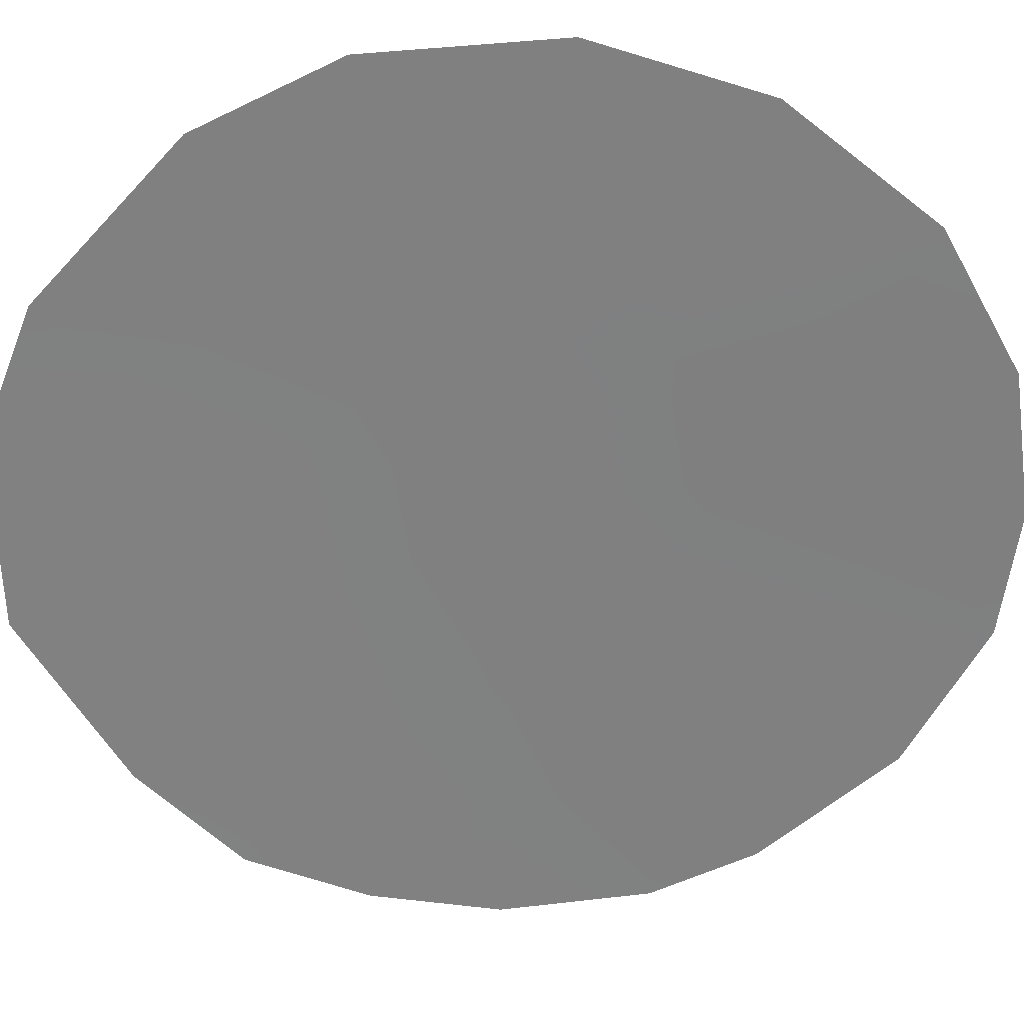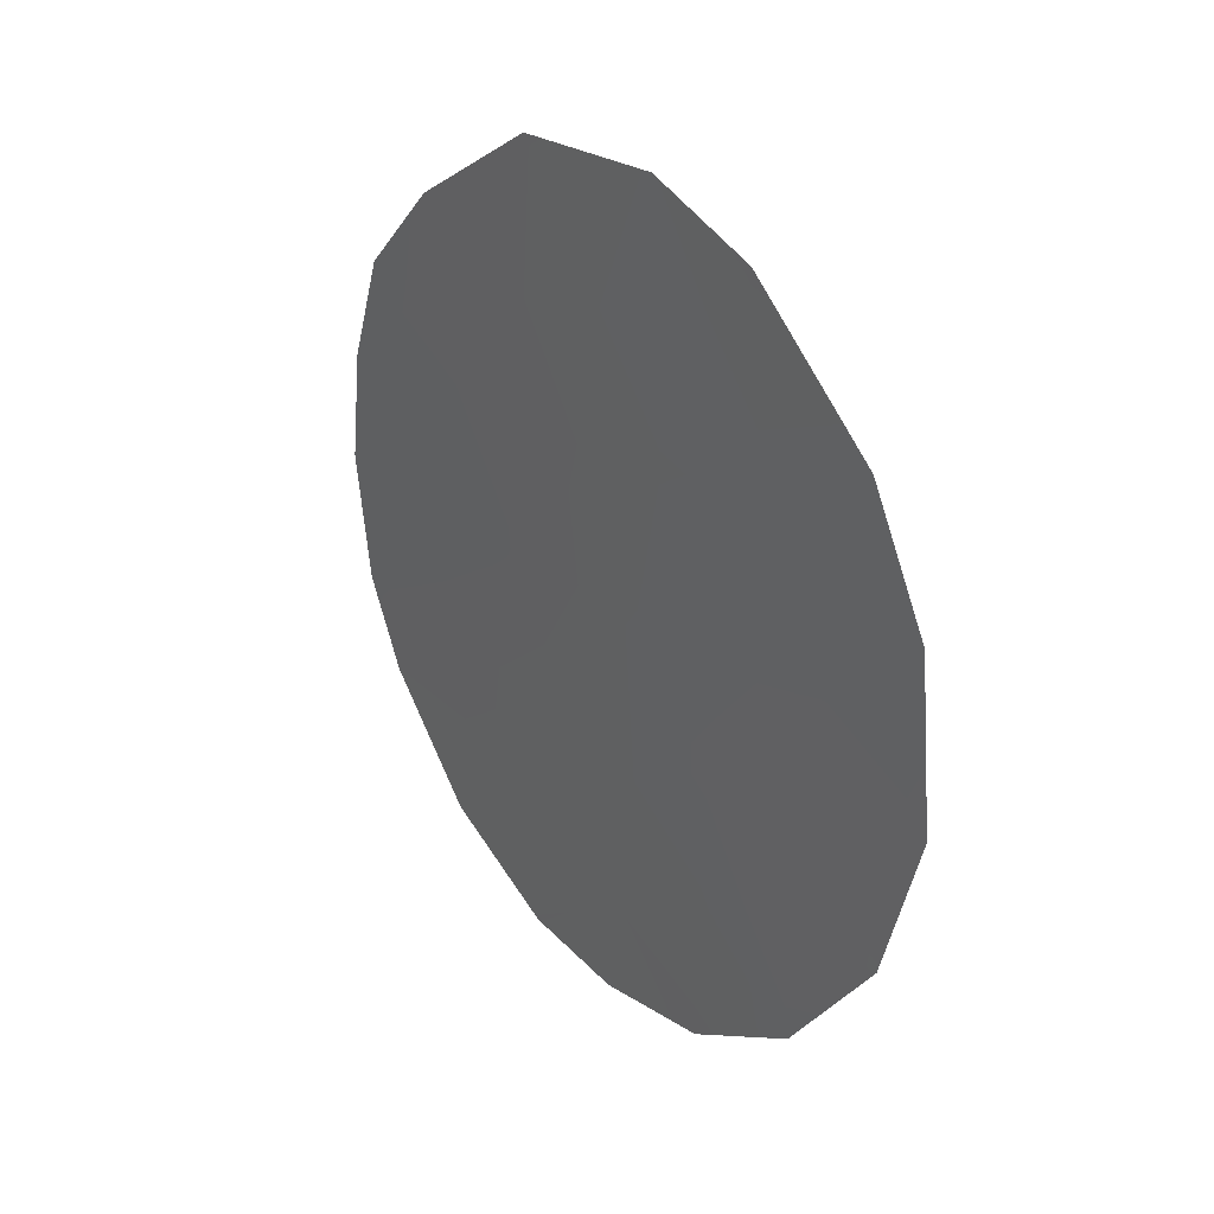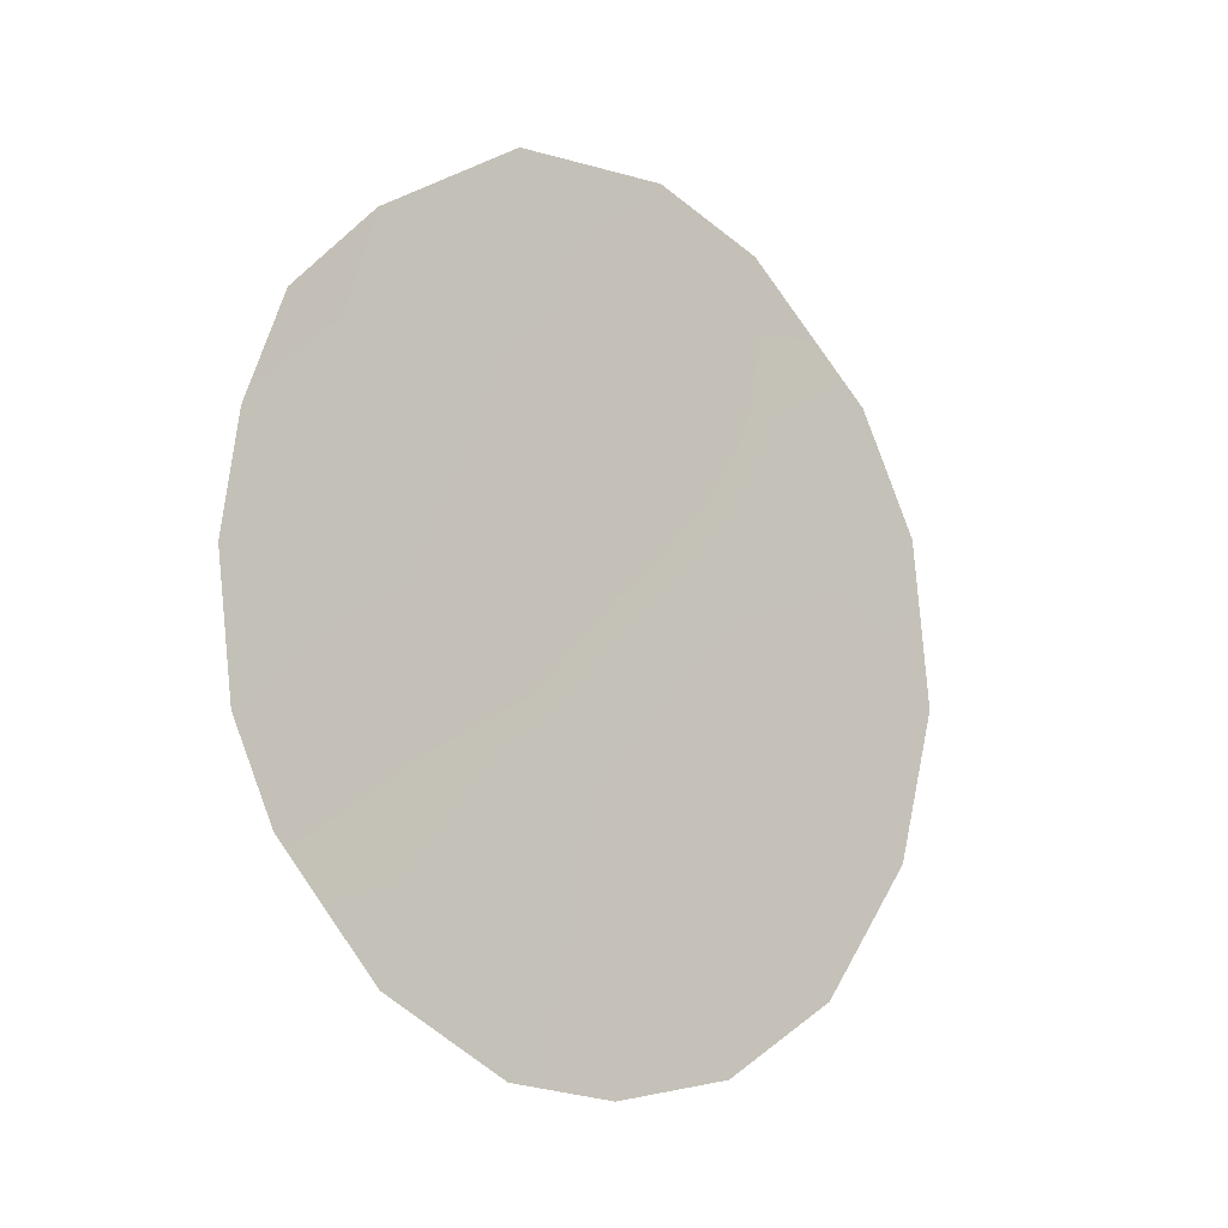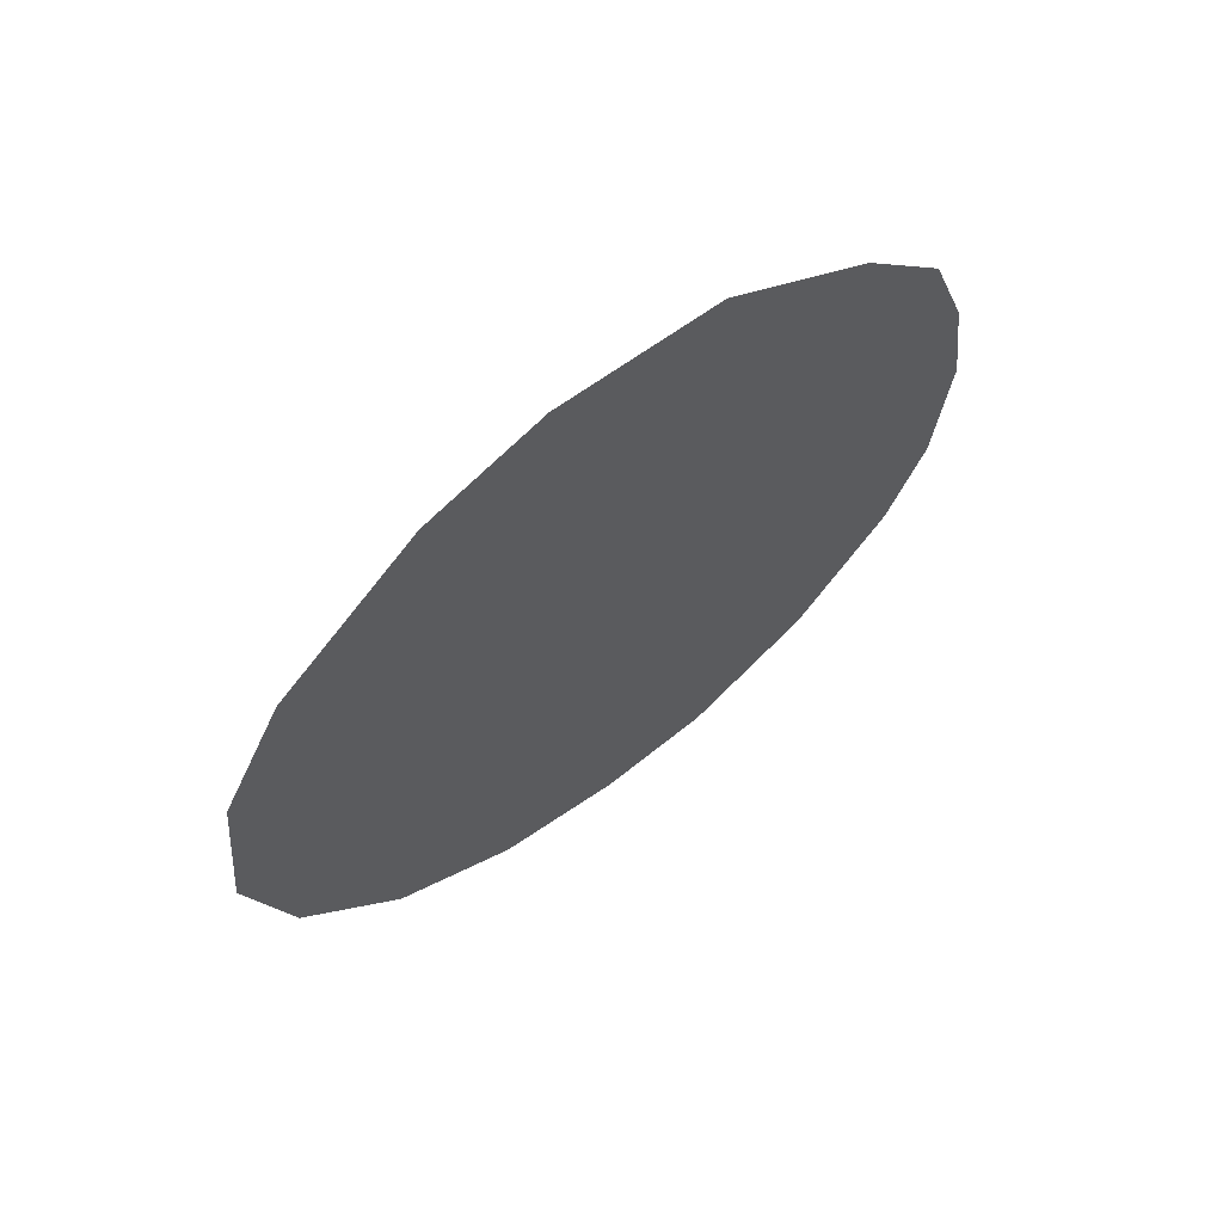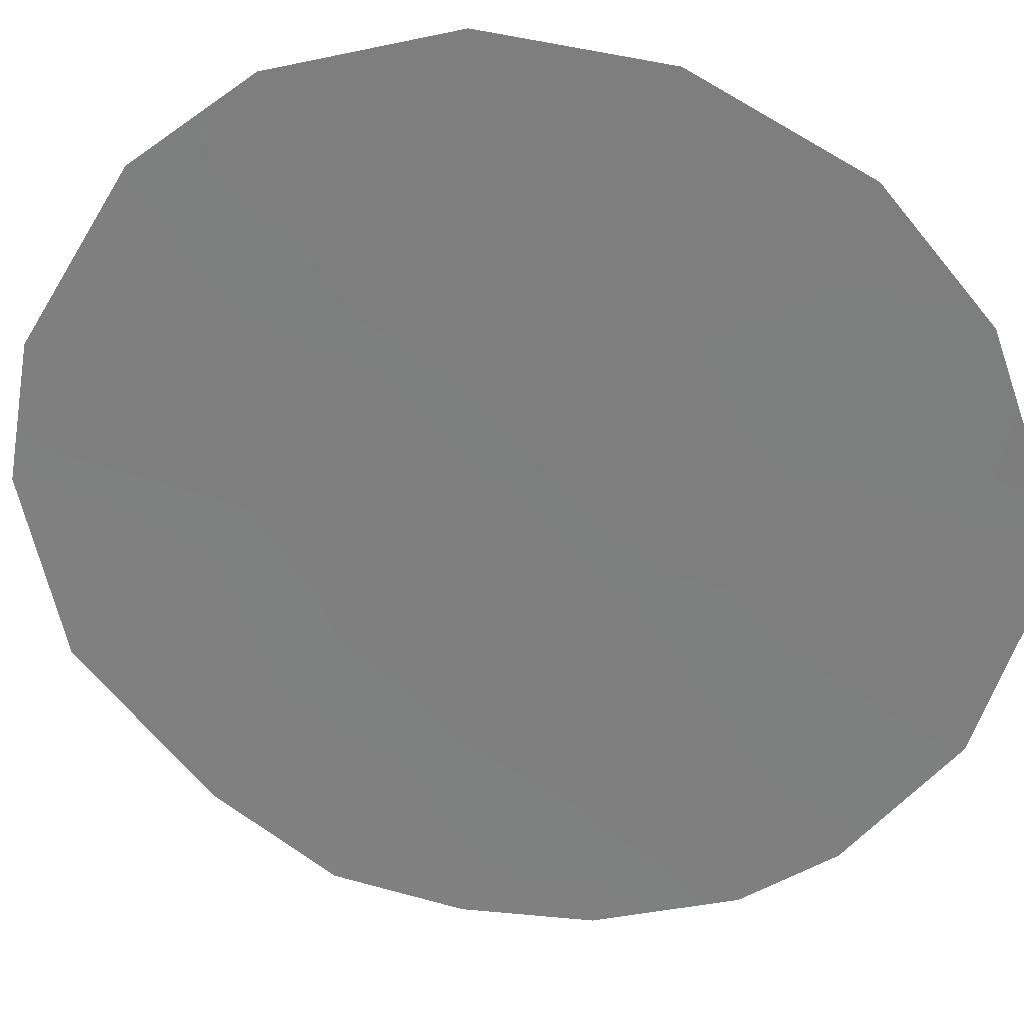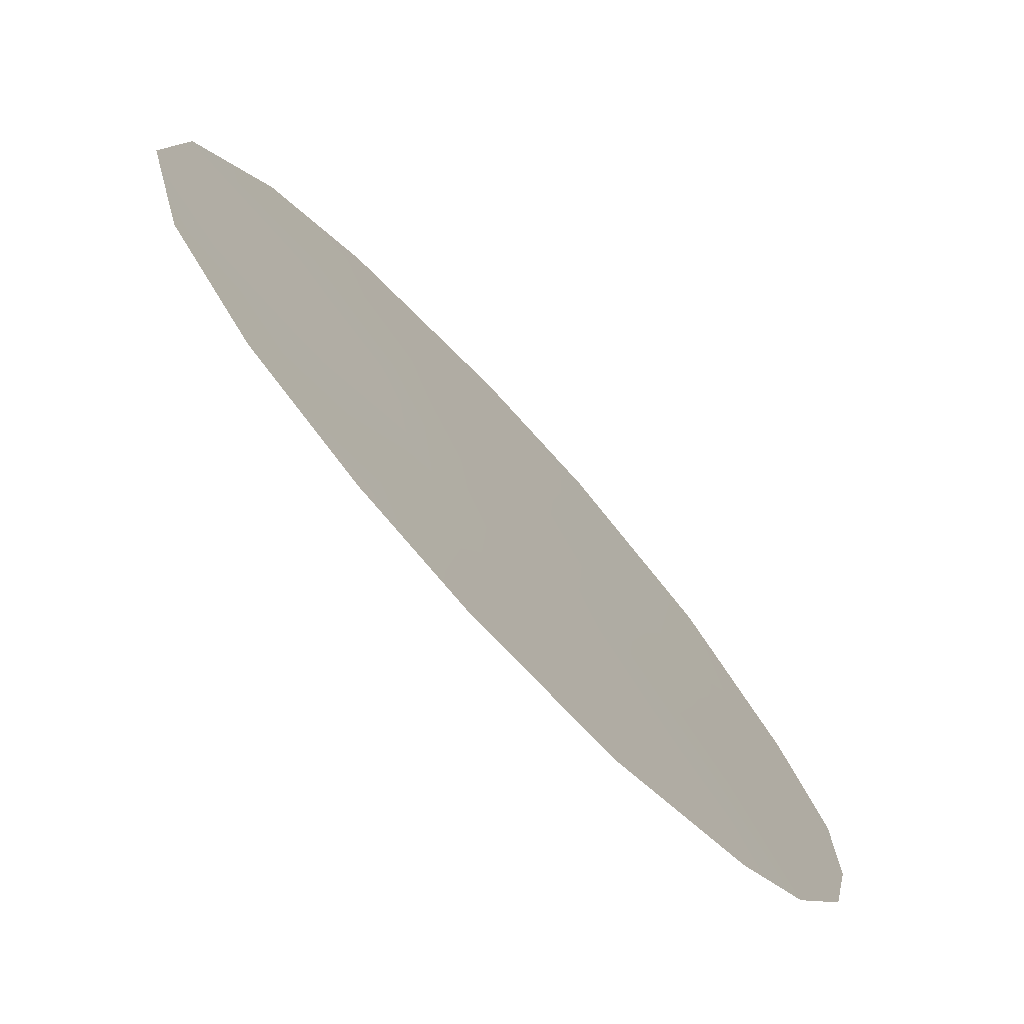
<metadata>
{"format":"obj","ext":"obj","renderer":"f3d","projection":"perspective","resolution":1024,"background":"white","views":[{"elev":-10.6,"azim":-93.6,"up":"+Z"},{"elev":29.7,"azim":-79.0,"up":"+Y"},{"elev":-13.7,"azim":-171.2,"up":"+Y"},{"elev":65.2,"azim":11.4,"up":"+Y"},{"elev":-13.0,"azim":-76.0,"up":"+Z"},{"elev":-2.2,"azim":13.9,"up":"+Z"}]}
</metadata>
<code>
v 51.52 21.07 48.57
v 50.35 17.41 49.9
v 53.07 20.93 46.75
v 49.14 20.16 51.32
v 54.17 23.84 45.44
v 51.78 24.97 48.23
v 50.68 25.1 49.54
v 48.04 22.92 52.61
v 54.77 17.78 44.79
v 50.37 15.38 49.88
v 55.16 19.05 44.33
v 55.31 20.9 44.13
v 48.28 18.35 52.32
v 52.6 26.75 47.26
v 54.79 24.06 44.7
v 47.87 20.54 52.8
v 53.82 16.15 45.89
v 51.06 26.93 49.07
v 55.16 22.52 44.29
v 49.41 18.32 50.99
v 50.06 21.73 50.27
v 48.64 24.64 51.91
v 53.75 22.6 45.94
v 53.09 24.45 46.71
v 52.41 22.96 47.51
v 51.01 23.19 49.15
v 53.63 18.74 46.12
v 49.22 16.44 51.21
v 54.4 20.82 45.2
v 48.92 22.33 51.59
v 52.64 15.22 47.28
v 51.58 15.06 48.49
v 49.81 23.94 50.56
v 53.99 25.38 45.64
v 49.96 26.35 50.37
v 51.49 16.56 48.6
v 50.28 19.55 49.99
v 52.46 17.36 47.47
v 51.37 18.54 48.74
v 52.28 19.45 47.68
f 23 3 25
f 36 10 2
f 2 28 20
f 20 4 37
f 3 27 40
f 5 15 19
f 6 18 14
f 6 26 7
f 8 22 30
f 33 30 22
f 28 2 10
f 4 13 16
f 16 30 4
f 30 16 8
f 27 11 9
f 22 35 33
f 27 9 17
f 39 37 1
f 1 21 26
f 21 37 4
f 24 5 23
f 24 25 6
f 31 36 38
f 24 23 25
f 25 3 1
f 3 29 27
f 20 28 13
f 23 19 29
f 19 23 5
f 2 20 37
f 4 20 13
f 6 14 24
f 34 24 14
f 7 33 35
f 5 24 34
f 21 4 30
f 25 26 6
f 31 32 36
f 38 17 31
f 32 10 36
f 12 29 19
f 3 23 29
f 21 30 33
f 34 15 5
f 6 7 18
f 35 18 7
f 7 26 33
f 26 21 33
f 29 12 11
f 1 37 21
f 36 39 38
f 1 26 25
f 3 40 1
f 38 40 27
f 40 39 1
f 11 27 29
f 37 39 2
f 39 36 2
f 39 40 38
f 17 38 27

</code>
